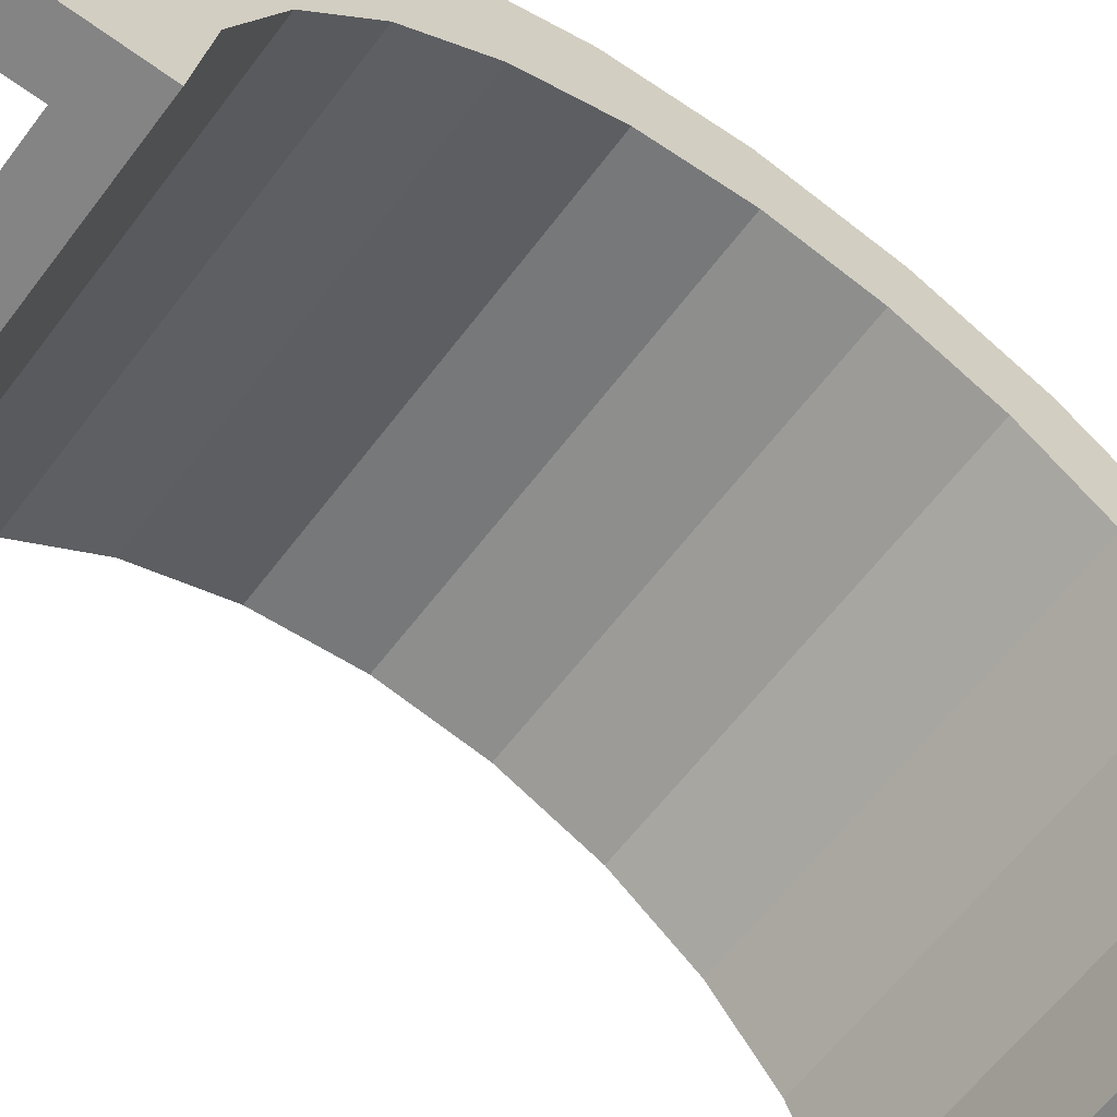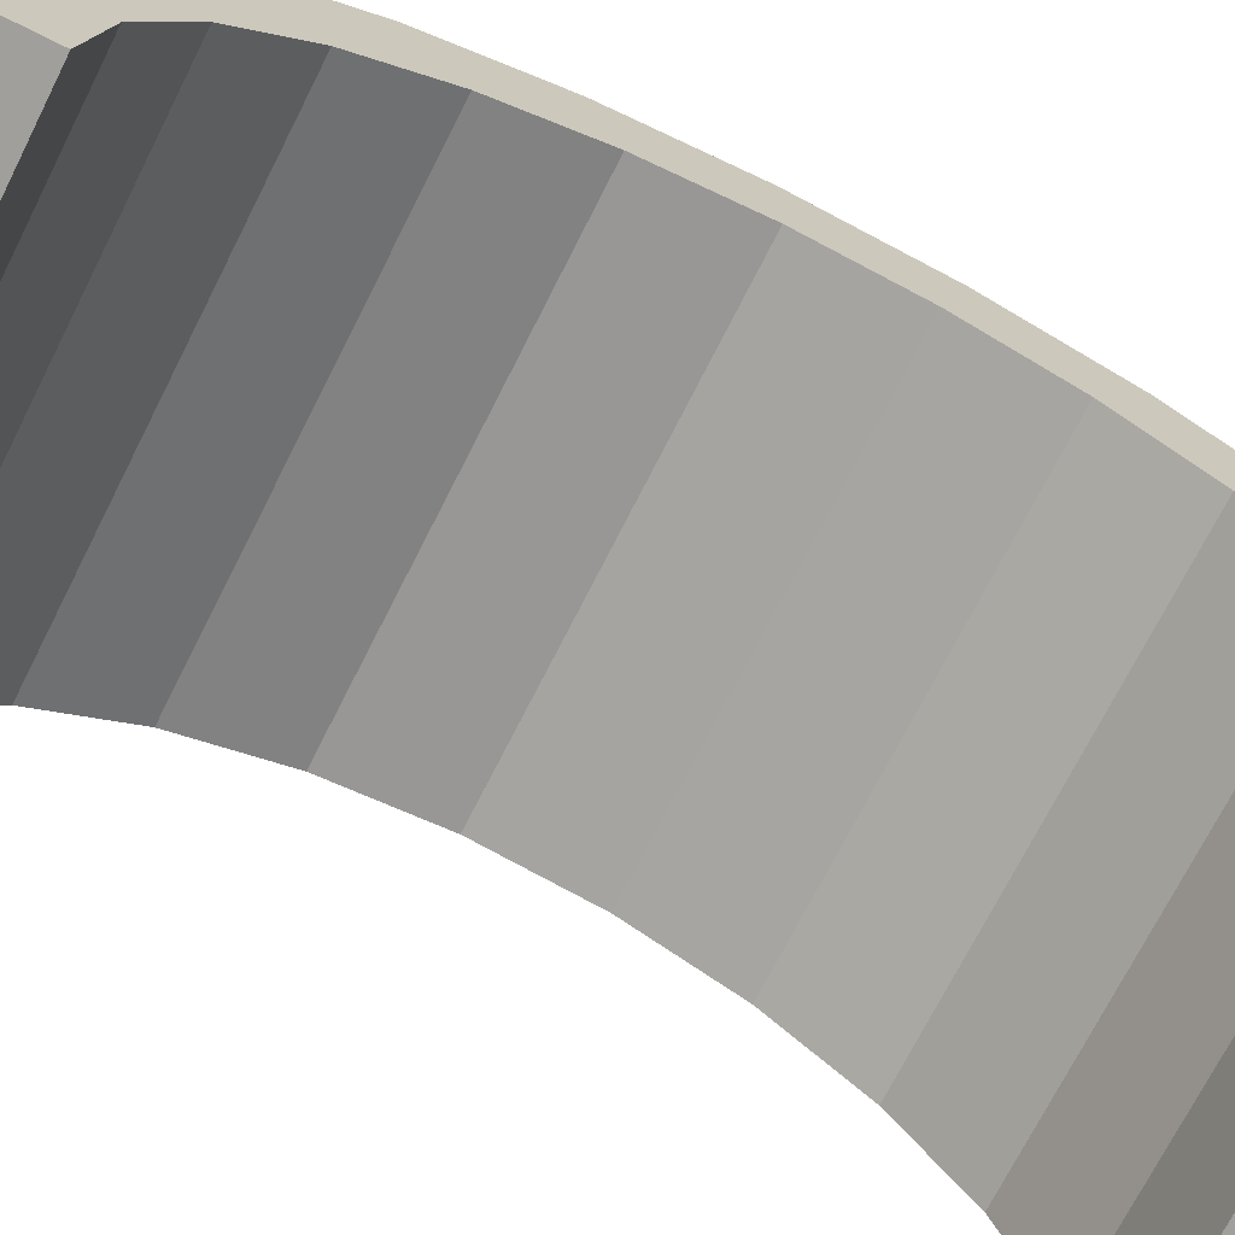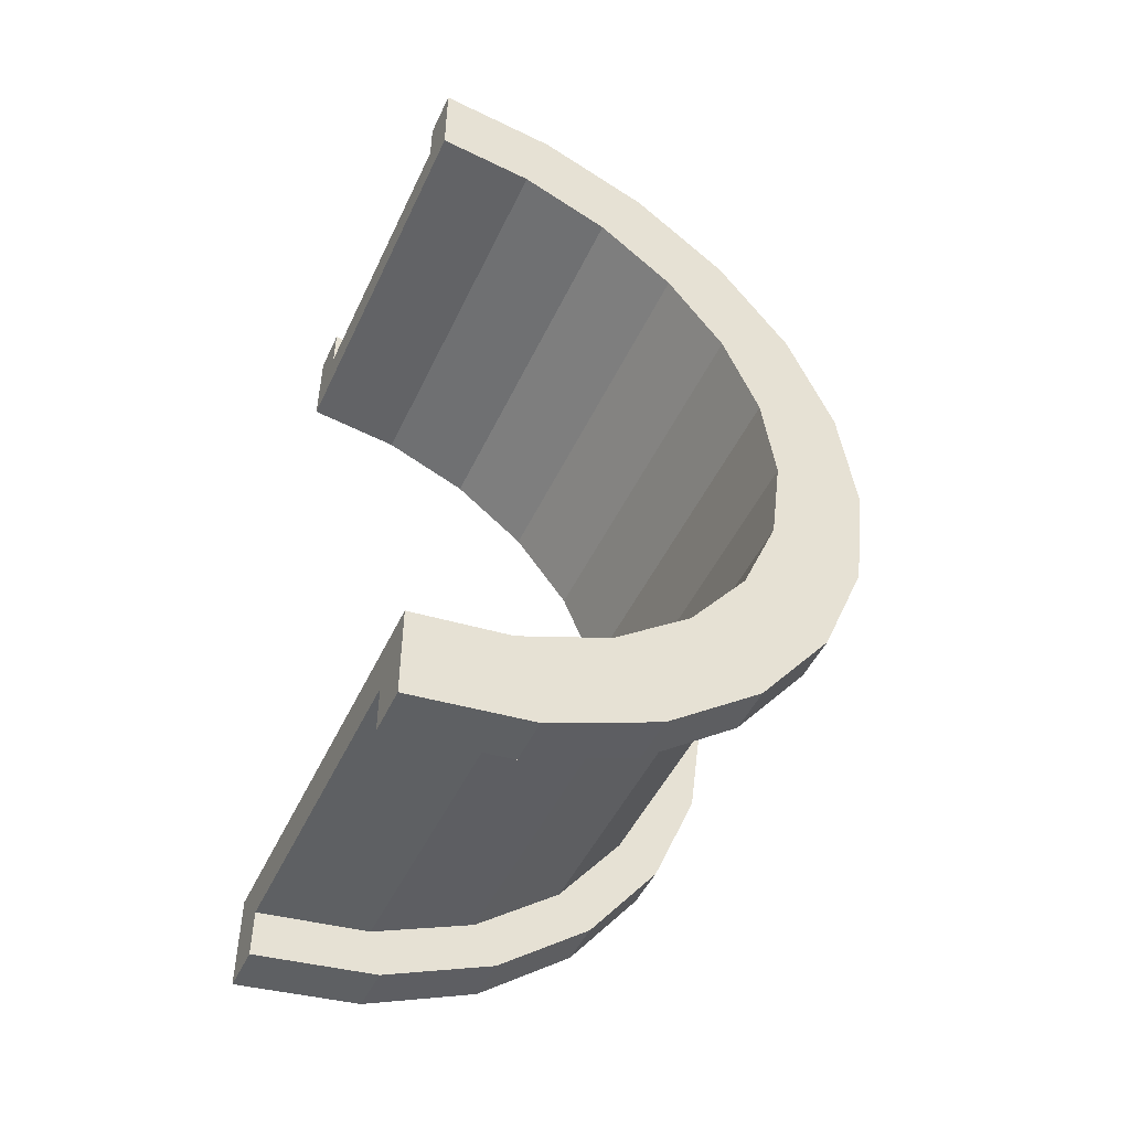
<metadata>
{"format":"obj","ext":"obj","renderer":"f3d","projection":"perspective","resolution":1024,"background":"white","views":[{"elev":-61.4,"azim":53.2,"up":"+Z"},{"elev":-71.2,"azim":63.3,"up":"+Z"},{"elev":-48.7,"azim":-114.5,"up":"+Y"}]}
</metadata>
<code>
v 1 2.329 8.693
v 7.583 0 9
v 7.583 2.329 8.693
v 7.583 0 9
v 1 2.329 8.693
v 1 0 9
v 7.583 9 0
v 1 9 0
v 7.583 9 0
v 1 9 0
v 7.583 9 0
v 1 9 0
v 1 -8.693 2.329
v 7.583 -9 0
v 7.583 -8.693 2.329
v 7.583 -9 0
v 1 -8.693 2.329
v 1 -9 0
v 7.583 7.794 4.5
v 1 6.364 6.364
v 7.583 6.364 6.364
v 1 6.364 6.364
v 7.583 7.794 4.5
v 1 7.794 4.5
v 1 6.364 6.364
v 7.583 4.5 7.794
v 7.583 6.364 6.364
v 7.583 4.5 7.794
v 1 6.364 6.364
v 1 4.5 7.794
v 7.583 8.693 2.329
v 1 7.794 4.5
v 7.583 7.794 4.5
v 1 7.794 4.5
v 7.583 8.693 2.329
v 1 8.693 2.329
v 1 -7.794 4.5
v 7.583 -6.364 6.364
v 1 -6.364 6.364
v 7.583 -6.364 6.364
v 1 -7.794 4.5
v 7.583 -7.794 4.5
v -0 7.727 2.071
v -0 9.659 2.588
v 0 10 0
v -0 7.727 2.071
v 0 10 0
v 0 8 0
v -0 9.659 2.588
v -0 7.727 2.071
v -0 8.66 5
v -0 6.928 4
v -0 8.66 5
v -0 7.727 2.071
v -0 8.66 5
v -0 6.928 4
v -0 7.071 7.071
v -0 5.657 5.657
v -0 7.071 7.071
v -0 6.928 4
v -0 5.657 5.657
v -0 5 8.66
v -0 7.071 7.071
v -0 4 6.928
v -0 5 8.66
v -0 5.657 5.657
v -0 4 6.928
v -0 2.588 9.659
v -0 5 8.66
v -0 2.071 7.727
v -0 2.588 9.659
v -0 4 6.928
v -0 0 8
v -0 2.588 9.659
v -0 2.071 7.727
v -0 0 8
v -0 0 10
v -0 2.588 9.659
v -0 -2.071 7.727
v -0 0 10
v -0 0 8
v -0 -2.071 7.727
v -0 -2.588 9.659
v -0 0 10
v -0 -4 6.928
v -0 -2.588 9.659
v -0 -2.071 7.727
v -0 -4 6.928
v -0 -5 8.66
v -0 -2.588 9.659
v -0 -5.657 5.657
v -0 -5 8.66
v -0 -4 6.928
v -0 -7.071 7.071
v -0 -5.657 5.657
v -0 -6.928 4
v -0 -5.657 5.657
v -0 -7.071 7.071
v -0 -5 8.66
v -0 -8.66 5
v -0 -6.928 4
v -0 -7.727 2.071
v -0 -9.659 2.588
v -0 -7.727 2.071
v 0 -8 0
v -0 -6.928 4
v -0 -8.66 5
v -0 -7.071 7.071
v -0 -7.727 2.071
v -0 -9.659 2.588
v -0 -8.66 5
v -0 -9.659 2.588
v 0 -8 0
v 0 -10 0
v 1 4.5 7.794
v 7.583 2.329 8.693
v 7.583 4.5 7.794
v 7.583 2.329 8.693
v 1 4.5 7.794
v 1 2.329 8.693
v 7.583 9 0
v 1 8.693 2.329
v 7.583 8.693 2.329
v 1 8.693 2.329
v 7.583 9 0
v 1 9 0
v 1 -9 0
v 7.583 -9 0
v 1 -9 0
v 7.583 -9 0
v 1 -9 0
v 7.583 -9 0
v 1 -8.693 2.329
v 7.583 -7.794 4.5
v 1 -7.794 4.5
v 7.583 -7.794 4.5
v 1 -8.693 2.329
v 7.583 -8.693 2.329
v 1 -4.5 7.794
v 7.583 -6.364 6.364
v 7.583 -4.5 7.794
v 7.583 -6.364 6.364
v 1 -4.5 7.794
v 1 -6.364 6.364
v 1 0 9
v 7.583 -2.329 8.693
v 7.583 0 9
v 7.583 -2.329 8.693
v 1 0 9
v 1 -2.329 8.693
v 1 -2.329 8.693
v 7.583 -4.5 7.794
v 7.583 -2.329 8.693
v 7.583 -4.5 7.794
v 1 -2.329 8.693
v 1 -4.5 7.794
v 8.584 0 8
v -0 2.071 7.727
v 8.584 2.071 7.727
v -0 2.071 7.727
v 8.584 0 8
v -0 0 8
v 8.584 8 0
v 8.584 8 0
v 0 8 0
v -0 -5.657 5.657
v 8.584 -4 6.928
v 8.584 -5.657 5.657
v 8.584 -4 6.928
v -0 -5.657 5.657
v -0 -4 6.928
v -0 6.928 4
v 8.584 5.657 5.657
v -0 5.657 5.657
v 8.584 5.657 5.657
v -0 6.928 4
v 8.584 6.928 4
v -0 7.727 2.071
v 8.584 8 0
v 8.584 7.727 2.071
v 8.584 8 0
v -0 7.727 2.071
v 0 8 0
v -0 -2.071 7.727
v 8.584 0 8
v 8.584 -2.071 7.727
v 8.584 0 8
v -0 -2.071 7.727
v -0 0 8
v 8.584 4 6.928
v -0 5.657 5.657
v 8.584 5.657 5.657
v -0 5.657 5.657
v 8.584 4 6.928
v -0 4 6.928
v 8.584 2.071 7.727
v -0 4 6.928
v 8.584 4 6.928
v -0 4 6.928
v 8.584 2.071 7.727
v -0 2.071 7.727
v -0 7.727 2.071
v 8.584 6.928 4
v -0 6.928 4
v 8.584 6.928 4
v -0 7.727 2.071
v 8.584 7.727 2.071
v 8.584 -8 0
v 8.584 -8 0
v 0 -8 0
v 8.584 -6.928 4
v -0 -5.657 5.657
v 8.584 -5.657 5.657
v -0 -5.657 5.657
v 8.584 -6.928 4
v -0 -6.928 4
v 8.584 -8 0
v -0 -7.727 2.071
v 8.584 -7.727 2.071
v -0 -7.727 2.071
v 8.584 -8 0
v 0 -8 0
v -0 -4 6.928
v 8.584 -2.071 7.727
v 8.584 -4 6.928
v 8.584 -2.071 7.727
v -0 -4 6.928
v -0 -2.071 7.727
v 8.584 -7.727 2.071
v -0 -6.928 4
v 8.584 -6.928 4
v -0 -6.928 4
v 8.584 -7.727 2.071
v -0 -7.727 2.071
v -0 2.588 9.659
v 1 0 10
v 1 2.588 9.659
v 1 0 10
v -0 2.588 9.659
v -0 0 10
v 1 10 0
v 0 10 0
v 1 10 0
v -0 -9.659 2.588
v 1 -10 0
v 1 -9.659 2.588
v 1 -10 0
v -0 -9.659 2.588
v 0 -10 0
v 1 -5 8.66
v -0 -7.071 7.071
v 1 -7.071 7.071
v -0 -7.071 7.071
v 1 -5 8.66
v -0 -5 8.66
v 1 8.66 5
v -0 7.071 7.071
v 1 7.071 7.071
v -0 7.071 7.071
v 1 8.66 5
v -0 8.66 5
v 1 9.659 2.588
v 1 8.693 2.329
v 1 9 0
v 1 8.66 5
v 1 8.693 2.329
v 1 9.659 2.588
v 1 8.66 5
v 1 7.794 4.5
v 1 8.693 2.329
v 1 7.071 7.071
v 1 7.794 4.5
v 1 8.66 5
v 1 7.071 7.071
v 1 6.364 6.364
v 1 7.794 4.5
v 1 5 8.66
v 1 6.364 6.364
v 1 7.071 7.071
v 1 5 8.66
v 1 4.5 7.794
v 1 6.364 6.364
v 1 2.588 9.659
v 1 4.5 7.794
v 1 5 8.66
v 1 2.588 9.659
v 1 2.329 8.693
v 1 4.5 7.794
v 1 0 10
v 1 2.329 8.693
v 1 2.588 9.659
v 1 0 10
v 1 0 9
v 1 2.329 8.693
v 1 0 10
v 1 -2.329 8.693
v 1 0 9
v 1 -2.588 9.659
v 1 -2.329 8.693
v 1 0 10
v 1 -2.588 9.659
v 1 -4.5 7.794
v 1 -2.329 8.693
v 1 -5 8.66
v 1 -4.5 7.794
v 1 -2.588 9.659
v 1 -5 8.66
v 1 -6.364 6.364
v 1 -4.5 7.794
v 1 -7.071 7.071
v 1 -6.364 6.364
v 1 -5 8.66
v 1 -7.071 7.071
v 1 -7.794 4.5
v 1 -6.364 6.364
v 1 -8.66 5
v 1 -7.794 4.5
v 1 -7.071 7.071
v 1 -8.66 5
v 1 -8.693 2.329
v 1 -7.794 4.5
v 1 -9.659 2.588
v 1 -8.693 2.329
v 1 -8.66 5
v 1 -8.693 2.329
v 1 -9.659 2.588
v 1 -9 0
v 1 -10 0
v 1 -9 0
v 1 -9.659 2.588
v 1 -9 0
v 1 -10 0
v 1 -9 0
v 1 -9 0
v 1 -10 0
v 1 -10 0
v 1 9 0
v 1 10 0
v 1 9.659 2.588
v 1 10 0
v 1 9 0
v 1 10 0
v 1 10 0
v 1 9 0
v 1 9 0
v 1 10 0
v -0 9.659 2.588
v 1 9.659 2.588
v -0 9.659 2.588
v 1 10 0
v 0 10 0
v -0 -8.66 5
v 1 -7.071 7.071
v -0 -7.071 7.071
v 1 -7.071 7.071
v -0 -8.66 5
v 1 -8.66 5
v 1 0 10
v -0 -2.588 9.659
v 1 -2.588 9.659
v -0 -2.588 9.659
v 1 0 10
v -0 0 10
v -0 7.071 7.071
v 1 5 8.66
v 1 7.071 7.071
v 1 5 8.66
v -0 7.071 7.071
v -0 5 8.66
v -0 5 8.66
v 1 2.588 9.659
v 1 5 8.66
v 1 2.588 9.659
v -0 5 8.66
v -0 2.588 9.659
v 1 9.659 2.588
v -0 8.66 5
v 1 8.66 5
v -0 8.66 5
v 1 9.659 2.588
v -0 9.659 2.588
v 1 -10 0
v 0 -10 0
v 1 -10 0
v -0 -9.659 2.588
v 1 -8.66 5
v -0 -8.66 5
v 1 -8.66 5
v -0 -9.659 2.588
v 1 -9.659 2.588
v 1 -2.588 9.659
v -0 -5 8.66
v 1 -5 8.66
v -0 -5 8.66
v 1 -2.588 9.659
v -0 -2.588 9.659
v 7.583 2.588 9.659
v 8.584 0 10
v 8.584 2.588 9.659
v 8.584 0 10
v 7.583 2.588 9.659
v 7.583 0 10
v 8.584 10 0
v 7.583 10 0
v 8.584 10 0
v 7.583 10 0
v 8.584 10 0
v 7.583 10 0
v 7.583 -5 8.66
v 8.584 -7.071 7.071
v 8.584 -5 8.66
v 8.584 -7.071 7.071
v 7.583 -5 8.66
v 7.583 -7.071 7.071
v 7.583 -10 0
v 7.583 -9 0
v 7.583 -9 0
v 7.583 -10 0
v 7.583 -9 0
v 7.583 -10 0
v 7.583 -9 0
v 7.583 -10 0
v 7.583 -9.659 2.588
v 7.583 9 0
v 7.583 10 0
v 7.583 10 0
v 7.583 9 0
v 7.583 10 0
v 7.583 9 0
v 7.583 10 0
v 7.583 9 0
v 7.583 9.659 2.588
v 7.583 8.693 2.329
v 7.583 9.659 2.588
v 7.583 9 0
v 7.583 8.693 2.329
v 7.583 8.66 5
v 7.583 9.659 2.588
v 7.583 7.794 4.5
v 7.583 8.66 5
v 7.583 8.693 2.329
v 7.583 7.794 4.5
v 7.583 7.071 7.071
v 7.583 8.66 5
v 7.583 6.364 6.364
v 7.583 7.071 7.071
v 7.583 7.794 4.5
v 7.583 6.364 6.364
v 7.583 5 8.66
v 7.583 7.071 7.071
v 7.583 4.5 7.794
v 7.583 5 8.66
v 7.583 6.364 6.364
v 7.583 4.5 7.794
v 7.583 2.588 9.659
v 7.583 5 8.66
v 7.583 2.329 8.693
v 7.583 2.588 9.659
v 7.583 4.5 7.794
v 7.583 0 9
v 7.583 2.588 9.659
v 7.583 2.329 8.693
v 7.583 0 9
v 7.583 0 10
v 7.583 2.588 9.659
v 7.583 -2.329 8.693
v 7.583 0 10
v 7.583 0 9
v 7.583 -2.329 8.693
v 7.583 -2.588 9.659
v 7.583 0 10
v 7.583 -4.5 7.794
v 7.583 -2.588 9.659
v 7.583 -2.329 8.693
v 7.583 -4.5 7.794
v 7.583 -5 8.66
v 7.583 -2.588 9.659
v 7.583 -6.364 6.364
v 7.583 -5 8.66
v 7.583 -4.5 7.794
v 7.583 -6.364 6.364
v 7.583 -7.071 7.071
v 7.583 -5 8.66
v 7.583 -7.794 4.5
v 7.583 -7.071 7.071
v 7.583 -6.364 6.364
v 7.583 -7.794 4.5
v 7.583 -8.66 5
v 7.583 -7.071 7.071
v 7.583 -8.693 2.329
v 7.583 -8.66 5
v 7.583 -7.794 4.5
v 7.583 -9.659 2.588
v 7.583 -8.693 2.329
v 7.583 -9 0
v 7.583 -8.693 2.329
v 7.583 -9.659 2.588
v 7.583 -8.66 5
v 8.584 8.66 5
v 7.583 7.071 7.071
v 8.584 7.071 7.071
v 7.583 7.071 7.071
v 8.584 8.66 5
v 7.583 8.66 5
v 8.584 9.659 2.588
v 8.584 7.727 2.071
v 8.584 8 0
v 8.584 6.928 4
v 8.584 8.66 5
v 8.584 7.071 7.071
v 8.584 8.66 5
v 8.584 6.928 4
v 8.584 7.727 2.071
v 8.584 7.071 7.071
v 8.584 5.657 5.657
v 8.584 6.928 4
v 8.584 5 8.66
v 8.584 5.657 5.657
v 8.584 7.071 7.071
v 8.584 5 8.66
v 8.584 4 6.928
v 8.584 5.657 5.657
v 8.584 2.588 9.659
v 8.584 4 6.928
v 8.584 5 8.66
v 8.584 2.588 9.659
v 8.584 2.071 7.727
v 8.584 4 6.928
v 8.584 0 10
v 8.584 2.071 7.727
v 8.584 2.588 9.659
v 8.584 0 10
v 8.584 0 8
v 8.584 2.071 7.727
v 8.584 0 10
v 8.584 -2.071 7.727
v 8.584 0 8
v 8.584 -2.588 9.659
v 8.584 -2.071 7.727
v 8.584 0 10
v 8.584 -2.588 9.659
v 8.584 -4 6.928
v 8.584 -2.071 7.727
v 8.584 -5 8.66
v 8.584 -4 6.928
v 8.584 -2.588 9.659
v 8.584 -5 8.66
v 8.584 -5.657 5.657
v 8.584 -4 6.928
v 8.584 -7.071 7.071
v 8.584 -5.657 5.657
v 8.584 -5 8.66
v 8.584 -5.657 5.657
v 8.584 -7.071 7.071
v 8.584 -6.928 4
v 8.584 -8.66 5
v 8.584 -6.928 4
v 8.584 -7.071 7.071
v 8.584 -6.928 4
v 8.584 -8.66 5
v 8.584 -7.727 2.071
v 8.584 -9.659 2.588
v 8.584 -7.727 2.071
v 8.584 -8.66 5
v 8.584 -7.727 2.071
v 8.584 -9.659 2.588
v 8.584 -8 0
v 8.584 -10 0
v 8.584 -8 0
v 8.584 -9.659 2.588
v 8.584 -8 0
v 8.584 -10 0
v 8.584 -8 0
v 8.584 -8 0
v 8.584 -10 0
v 8.584 -10 0
v 8.584 8 0
v 8.584 10 0
v 8.584 9.659 2.588
v 8.584 7.727 2.071
v 8.584 9.659 2.588
v 8.584 8.66 5
v 8.584 10 0
v 8.584 8 0
v 8.584 10 0
v 8.584 10 0
v 8.584 8 0
v 8.584 8 0
v 8.584 10 0
v 7.583 9.659 2.588
v 8.584 9.659 2.588
v 7.583 9.659 2.588
v 8.584 10 0
v 7.583 10 0
v 7.583 -8.66 5
v 8.584 -7.071 7.071
v 7.583 -7.071 7.071
v 8.584 -7.071 7.071
v 7.583 -8.66 5
v 8.584 -8.66 5
v 7.583 0 10
v 8.584 -2.588 9.659
v 8.584 0 10
v 8.584 -2.588 9.659
v 7.583 0 10
v 7.583 -2.588 9.659
v 7.583 7.071 7.071
v 8.584 5 8.66
v 8.584 7.071 7.071
v 8.584 5 8.66
v 7.583 7.071 7.071
v 7.583 5 8.66
v 7.583 5 8.66
v 8.584 2.588 9.659
v 8.584 5 8.66
v 8.584 2.588 9.659
v 7.583 5 8.66
v 7.583 2.588 9.659
v 8.584 9.659 2.588
v 7.583 8.66 5
v 8.584 8.66 5
v 7.583 8.66 5
v 8.584 9.659 2.588
v 7.583 9.659 2.588
v 7.583 -10 0
v 8.584 -10 0
v 7.583 -10 0
v 8.584 -10 0
v 7.583 -10 0
v 8.584 -10 0
v 7.583 -9.659 2.588
v 8.584 -8.66 5
v 7.583 -8.66 5
v 8.584 -8.66 5
v 7.583 -9.659 2.588
v 8.584 -9.659 2.588
v 7.583 -2.588 9.659
v 8.584 -5 8.66
v 8.584 -2.588 9.659
v 8.584 -5 8.66
v 7.583 -2.588 9.659
v 7.583 -5 8.66
v 7.583 -9.659 2.588
v 8.584 -10 0
v 8.584 -9.659 2.588
v 8.584 -10 0
v 7.583 -9.659 2.588
v 7.583 -10 0
v 8.584 8 0
v 7.583 9 0
v 8.584 10 0
v 8.584 8 0
v 1 9 0
v 7.583 9 0
v 0 8 0
v 1 9 0
v 8.584 8 0
v 0 10 0
v 1 9 0
v 0 8 0
v 1 9 0
v 0 10 0
v 1 10 0
v 8.584 10 0
v 7.583 9 0
v 7.583 10 0
v 1 -10 0
v 0 -10 0
v 1 -9 0
v 7.583 -9 0
v 8.584 -10 0
v 7.583 -10 0
v 8.584 -10 0
v 7.583 -9 0
v 8.584 -8 0
v 1 -9 0
v 8.584 -8 0
v 7.583 -9 0
v 1 -9 0
v 0 -8 0
v 8.584 -8 0
v 0 -8 0
v 1 -9 0
v 0 -10 0
f 1 2 3
f 4 5 6
f 7 8 9
f 10 11 12
f 13 14 15
f 16 17 18
f 19 20 21
f 22 23 24
f 25 26 27
f 28 29 30
f 31 32 33
f 34 35 36
f 37 38 39
f 40 41 42
f 43 44 45
f 46 47 48
f 49 50 51
f 52 53 54
f 55 56 57
f 58 59 60
f 61 62 63
f 64 65 66
f 67 68 69
f 70 71 72
f 73 74 75
f 76 77 78
f 79 80 81
f 82 83 84
f 85 86 87
f 88 89 90
f 91 92 93
f 94 95 96
f 97 98 99
f 100 101 102
f 103 104 105
f 106 107 108
f 109 110 111
f 112 113 114
f 115 116 117
f 118 119 120
f 121 122 123
f 124 125 126
f 127 128 129
f 130 131 132
f 133 134 135
f 136 137 138
f 139 140 141
f 142 143 144
f 145 146 147
f 148 149 150
f 151 152 153
f 154 155 156
f 157 158 159
f 160 161 162
f 163 164 165
f 166 167 168
f 169 170 171
f 172 173 174
f 175 176 177
f 178 179 180
f 181 182 183
f 184 185 186
f 187 188 189
f 190 191 192
f 193 194 195
f 196 197 198
f 199 200 201
f 202 203 204
f 205 206 207
f 208 209 210
f 211 212 213
f 214 215 216
f 217 218 219
f 220 221 222
f 223 224 225
f 226 227 228
f 229 230 231
f 232 233 234
f 235 236 237
f 238 239 240
f 241 242 243
f 244 245 246
f 247 248 249
f 250 251 252
f 253 254 255
f 256 257 258
f 259 260 261
f 262 263 264
f 265 266 267
f 268 269 270
f 271 272 273
f 274 275 276
f 277 278 279
f 280 281 282
f 283 284 285
f 286 287 288
f 289 290 291
f 292 293 294
f 295 296 297
f 298 299 300
f 301 302 303
f 304 305 306
f 307 308 309
f 310 311 312
f 313 314 315
f 316 317 318
f 319 320 321
f 322 323 324
f 325 326 327
f 328 329 330
f 331 332 333
f 334 335 336
f 337 338 339
f 340 341 342
f 343 344 345
f 346 347 348
f 349 350 351
f 352 353 354
f 355 356 357
f 358 359 360
f 361 362 363
f 364 365 366
f 367 368 369
f 370 371 372
f 373 374 375
f 376 377 378
f 379 380 381
f 382 383 384
f 385 386 387
f 388 389 390
f 391 392 393
f 394 395 396
f 397 398 399
f 400 401 402
f 403 404 405
f 406 407 408
f 409 410 411
f 412 413 414
f 415 416 417
f 418 419 420
f 421 422 423
f 424 425 426
f 427 428 429
f 430 431 432
f 433 434 435
f 436 437 438
f 439 440 441
f 442 443 444
f 445 446 447
f 448 449 450
f 451 452 453
f 454 455 456
f 457 458 459
f 460 461 462
f 463 464 465
f 466 467 468
f 469 470 471
f 472 473 474
f 475 476 477
f 478 479 480
f 481 482 483
f 484 485 486
f 487 488 489
f 490 491 492
f 493 494 495
f 496 497 498
f 499 500 501
f 502 503 504
f 505 506 507
f 508 509 510
f 511 512 513
f 514 515 516
f 517 518 519
f 520 521 522
f 523 524 525
f 526 527 528
f 529 530 531
f 532 533 534
f 535 536 537
f 538 539 540
f 541 542 543
f 544 545 546
f 547 548 549
f 550 551 552
f 553 554 555
f 556 557 558
f 559 560 561
f 562 563 564
f 565 566 567
f 568 569 570
f 571 572 573
f 574 575 576
f 577 578 579
f 580 581 582
f 583 584 585
f 586 587 588
f 589 590 591
f 592 593 594
f 595 596 597
f 598 599 600
f 601 602 603
f 604 605 606
f 607 608 609
f 610 611 612
f 613 614 615
f 616 617 618
f 619 620 621
f 622 623 624
f 625 626 627
f 628 629 630
f 631 632 633
f 634 635 636
f 637 638 639
f 640 641 642
f 643 644 645
f 646 647 648
f 649 650 651
f 652 653 654
f 655 656 657
f 658 659 660
f 661 662 663
f 664 665 666
f 667 668 669
f 670 671 672
f 673 674 675
f 676 677 678
f 679 680 681
f 682 683 684

</code>
